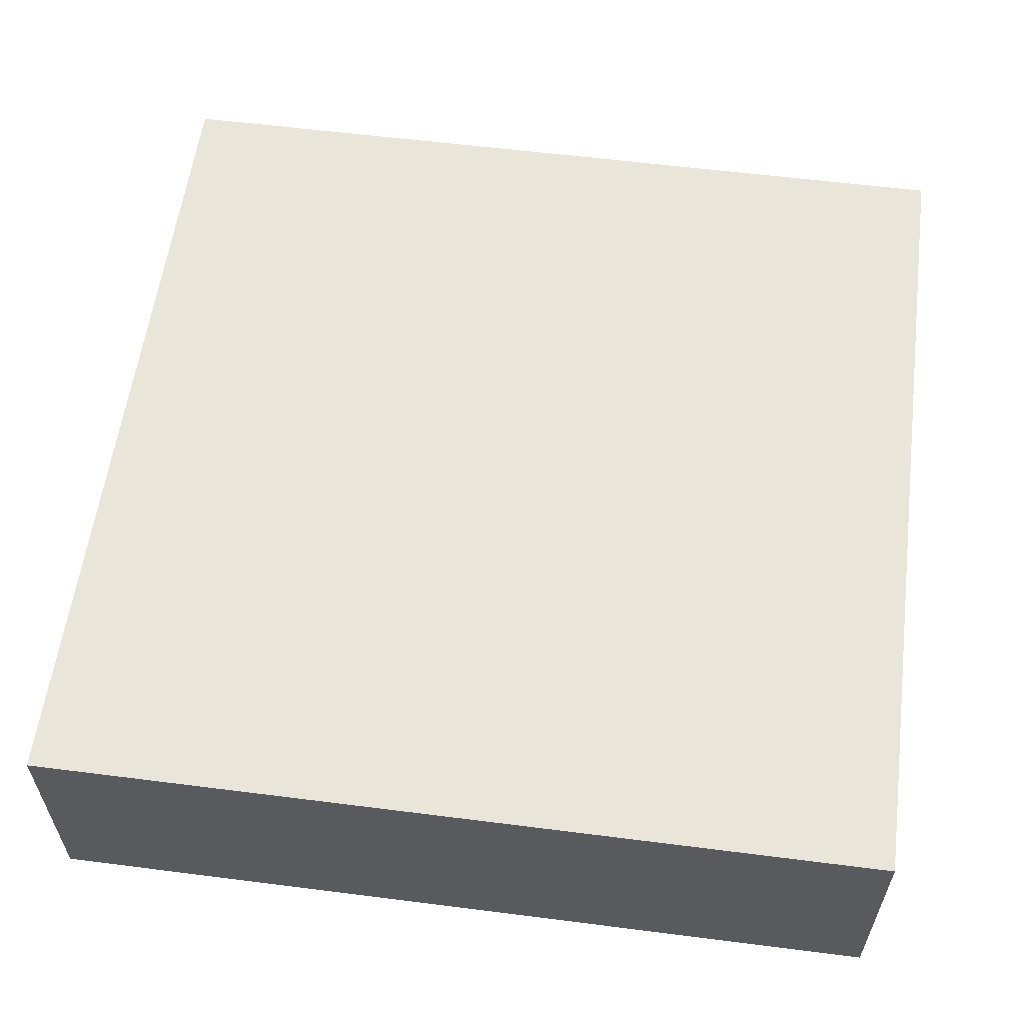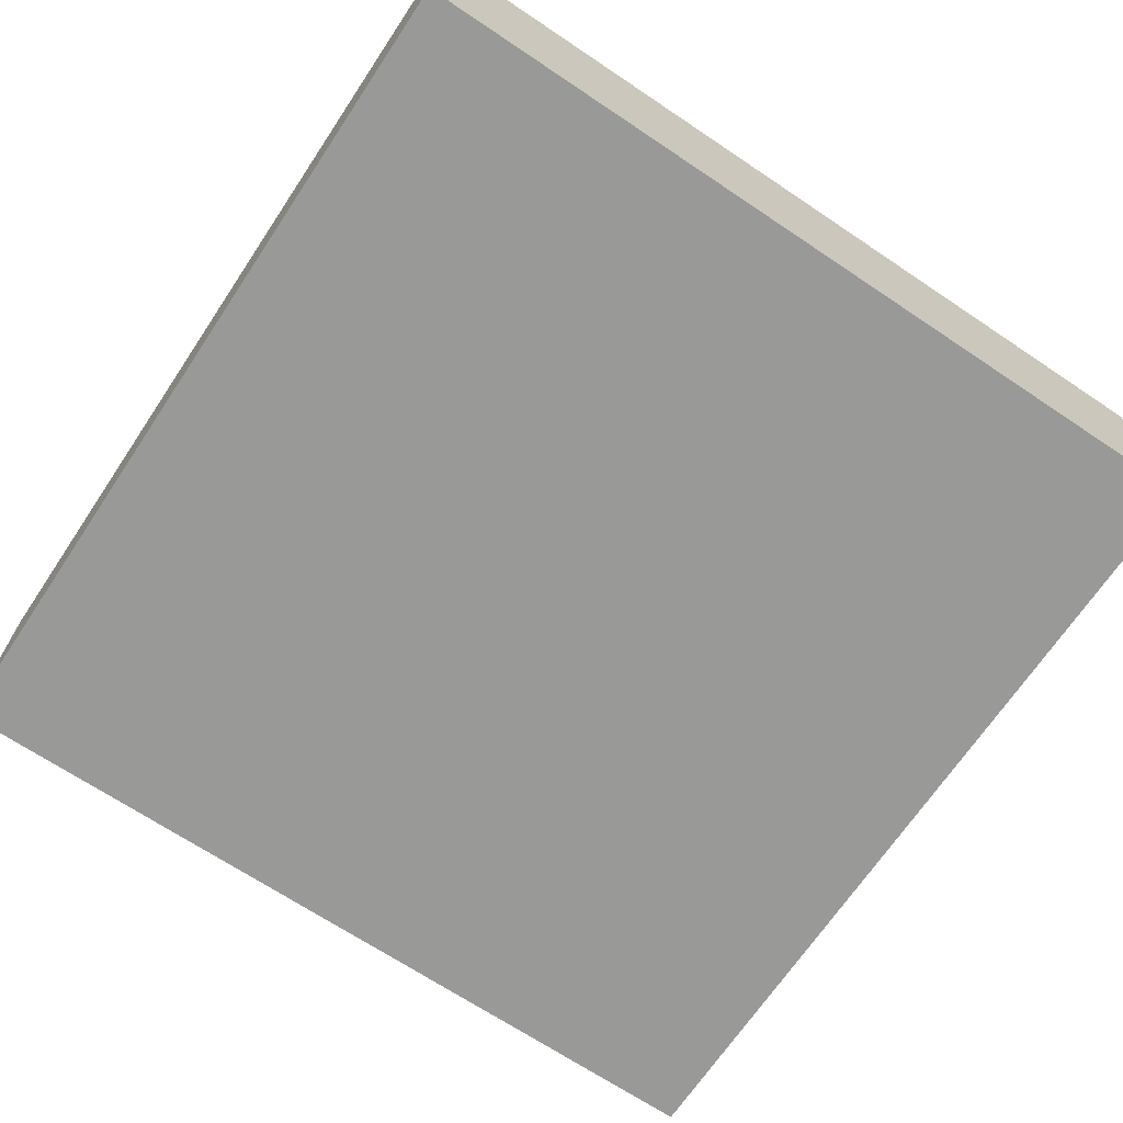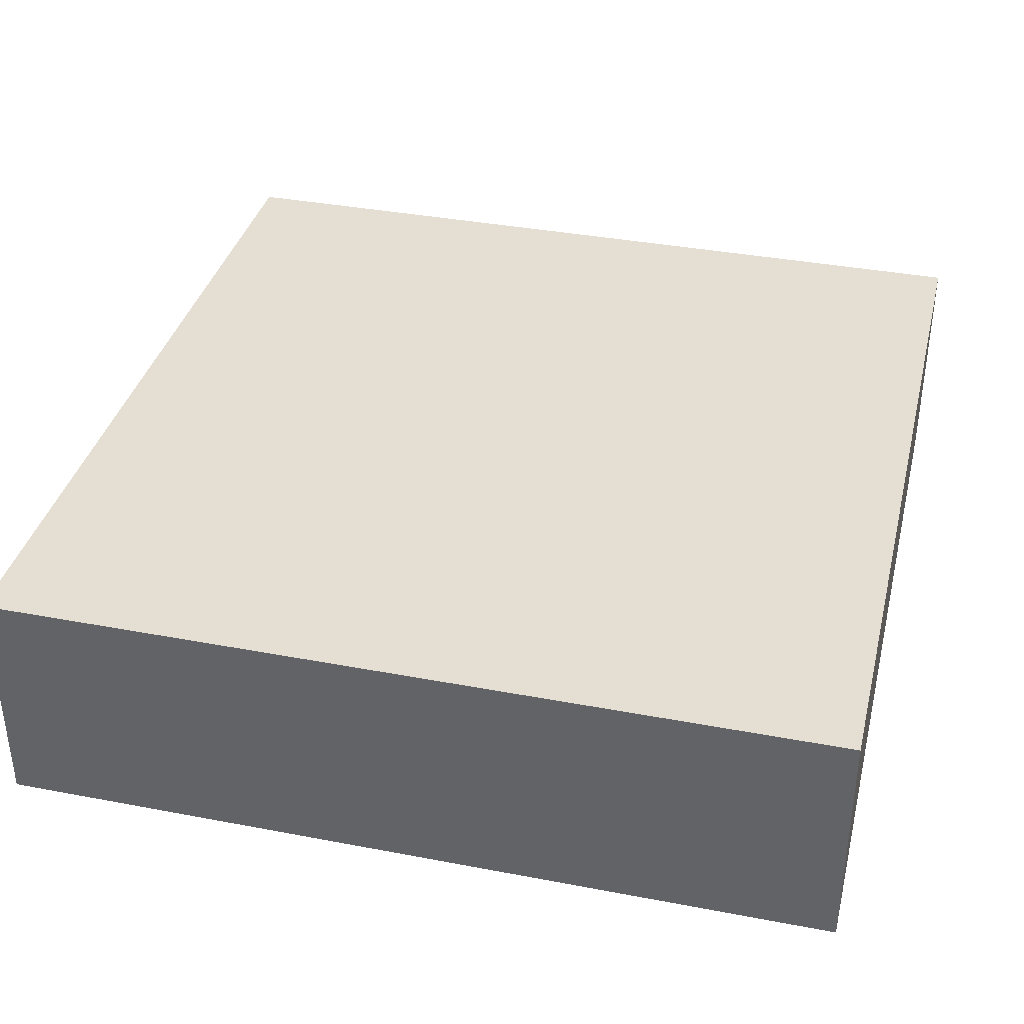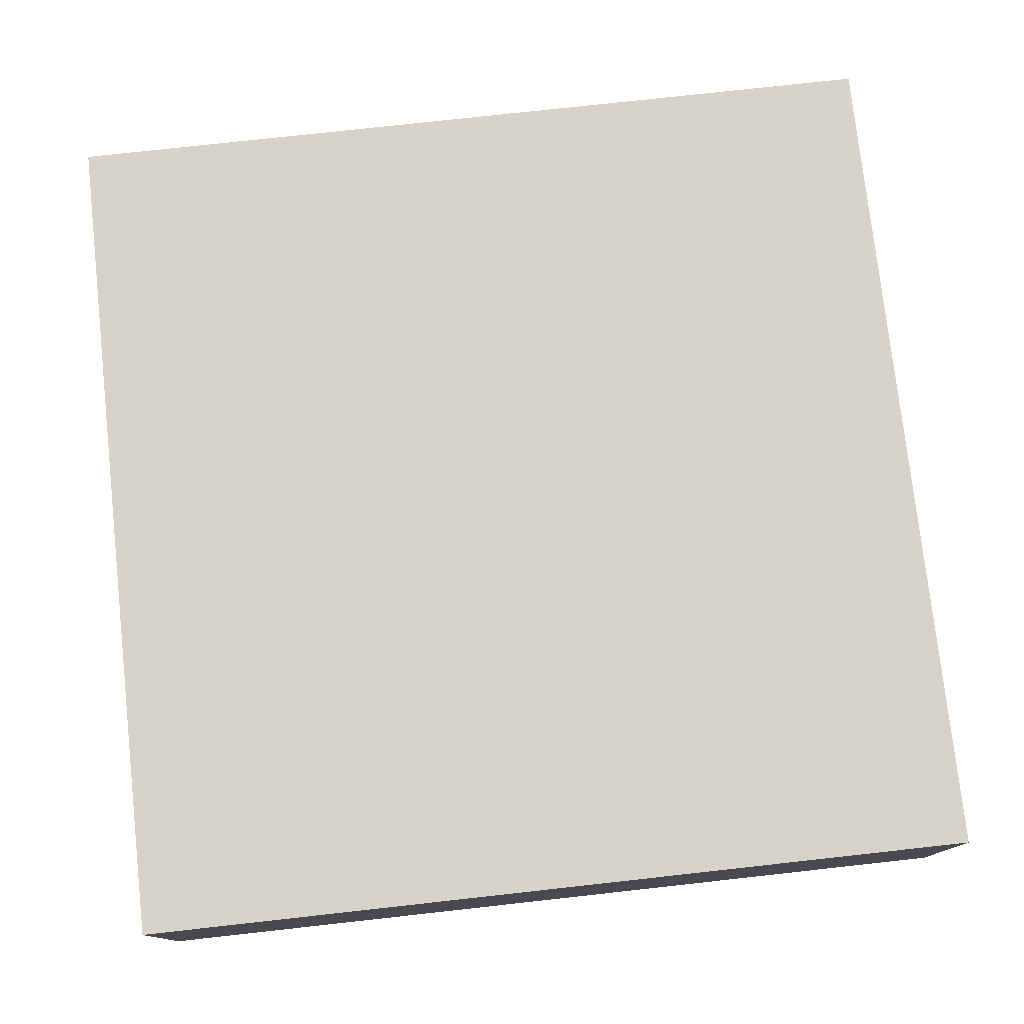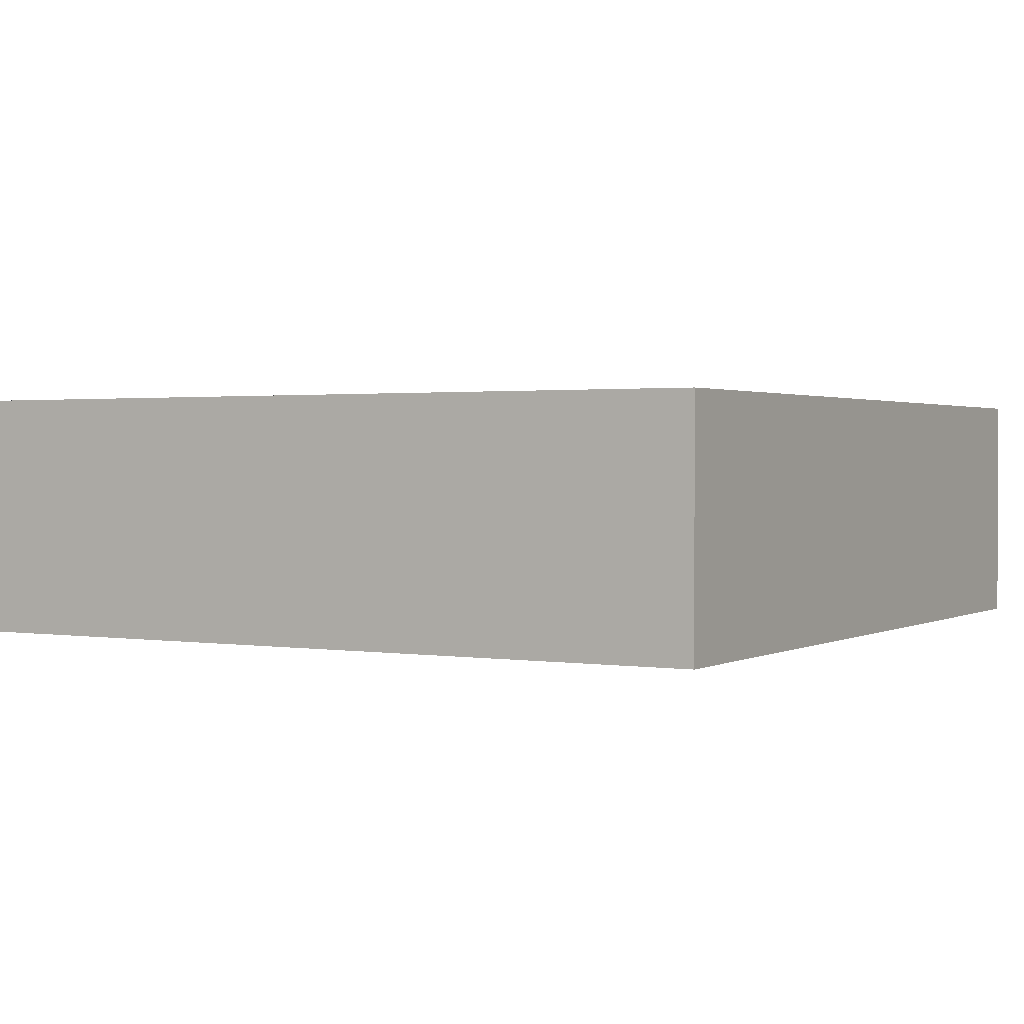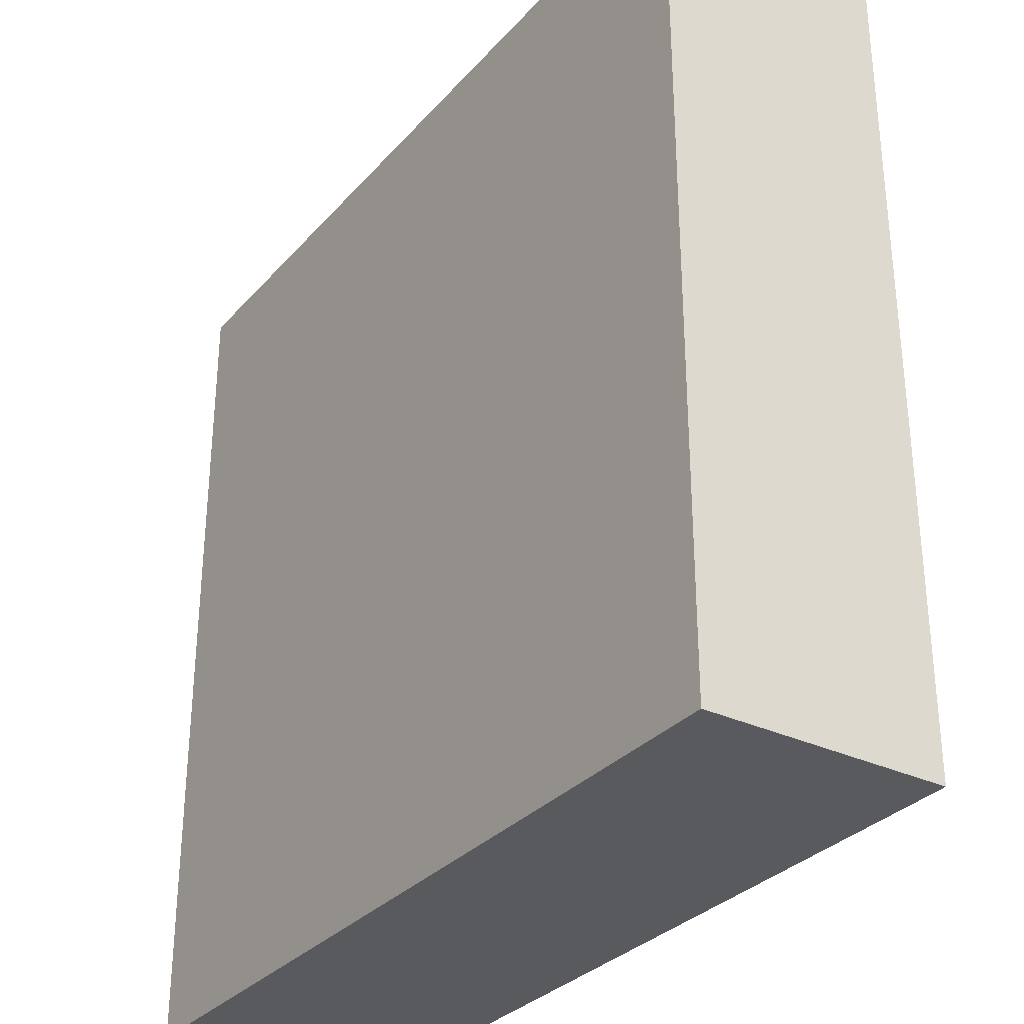
<metadata>
{"format":"obj","ext":"obj","renderer":"f3d","projection":"perspective","resolution":1024,"background":"white","views":[{"elev":58.4,"azim":7.5,"up":"+Y"},{"elev":-68.8,"azim":146.2,"up":"+Y"},{"elev":36.9,"azim":-76.2,"up":"+Y"},{"elev":77.0,"azim":-96.3,"up":"+Y"},{"elev":1.4,"azim":-59.9,"up":"+Y"},{"elev":-31.5,"azim":56.1,"up":"+Z"}]}
</metadata>
<code>
o
v -19.7 0 -17.3
v -19.7 0 -20.5
v -19.7 0.8 -17.3
v -19.7 0.8 -20.5
v -19.7 0.9 -17.3
v -19.7 0.9 -20.5
v -16.5 0 -17.3
v -16.5 0 -20.5
v -16.5 0.8 -17.3
v -16.5 0.8 -20.5
v -16.5 0.9 -17.3
v -16.5 0.9 -20.5
v -19.7 0 -17.3
v -19.7 0.8 -17.3
v -19.7 0.9 -17.3
v -16.5 0 -17.3
v -16.5 0.8 -17.3
v -16.5 0.9 -17.3
v -19.7 0 -20.5
v -19.7 0.8 -20.5
v -19.7 0.9 -20.5
v -16.5 0 -20.5
v -16.5 0.8 -20.5
v -16.5 0.9 -20.5
v -19.7 0 -17.3
v -16.5 0 -17.3
v -19.7 0 -20.5
v -16.5 0 -20.5
v -19.7 0.9 -17.3
v -16.5 0.9 -17.3
v -19.7 0.9 -20.5
v -16.5 0.9 -20.5
f 3 2 1
f 4 2 3
f 5 4 3
f 6 4 5
f 7 8 9
f 9 8 10
f 9 10 11
f 11 10 12
f 16 14 13
f 17 15 14
f 17 14 16
f 18 15 17
f 19 20 22
f 20 21 23
f 22 20 23
f 23 21 24
f 27 26 25
f 28 26 27
f 29 30 31
f 31 30 32

</code>
